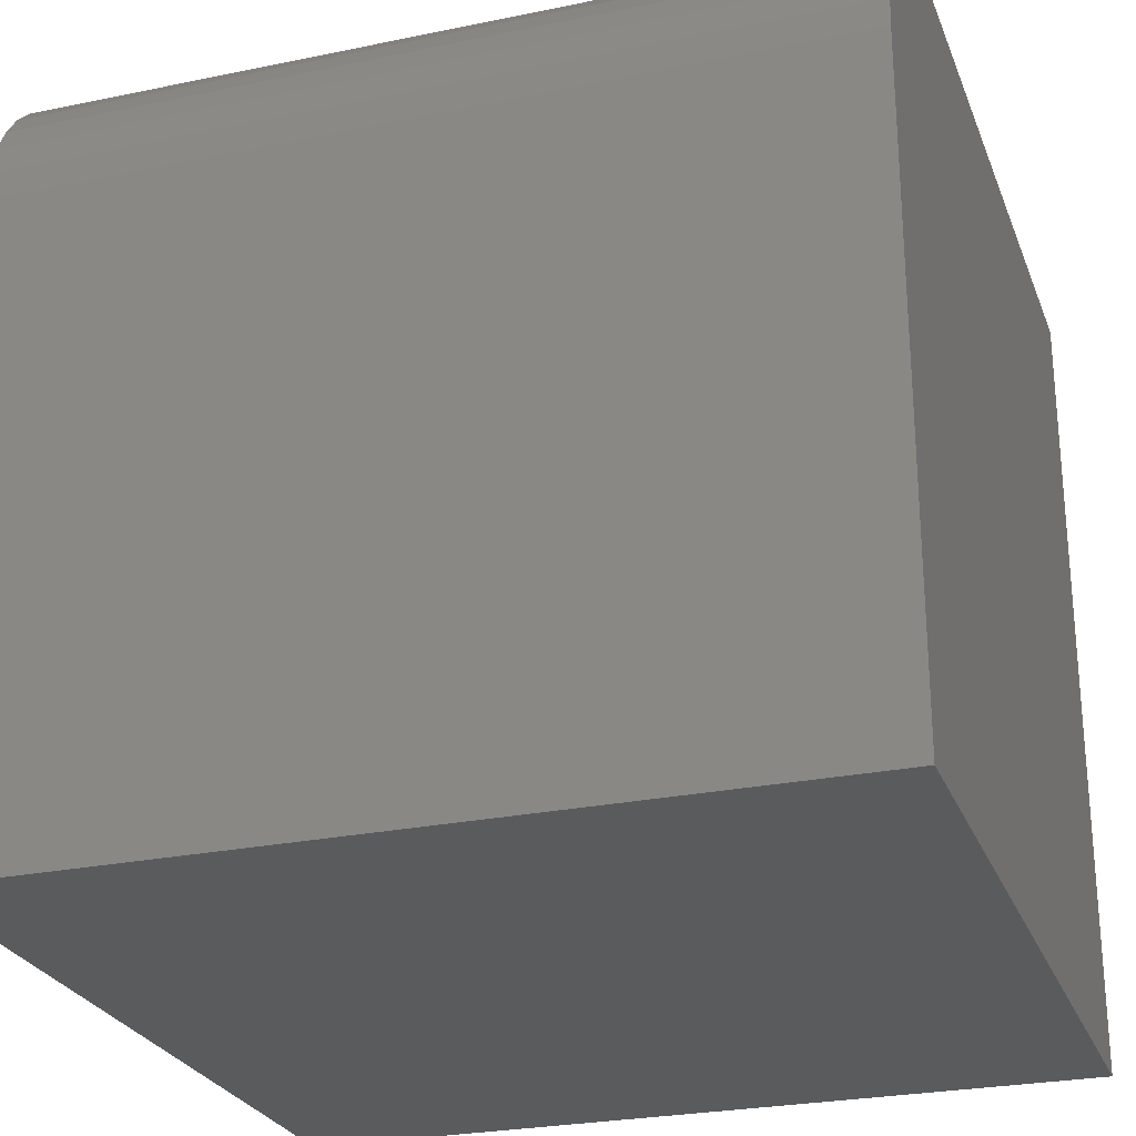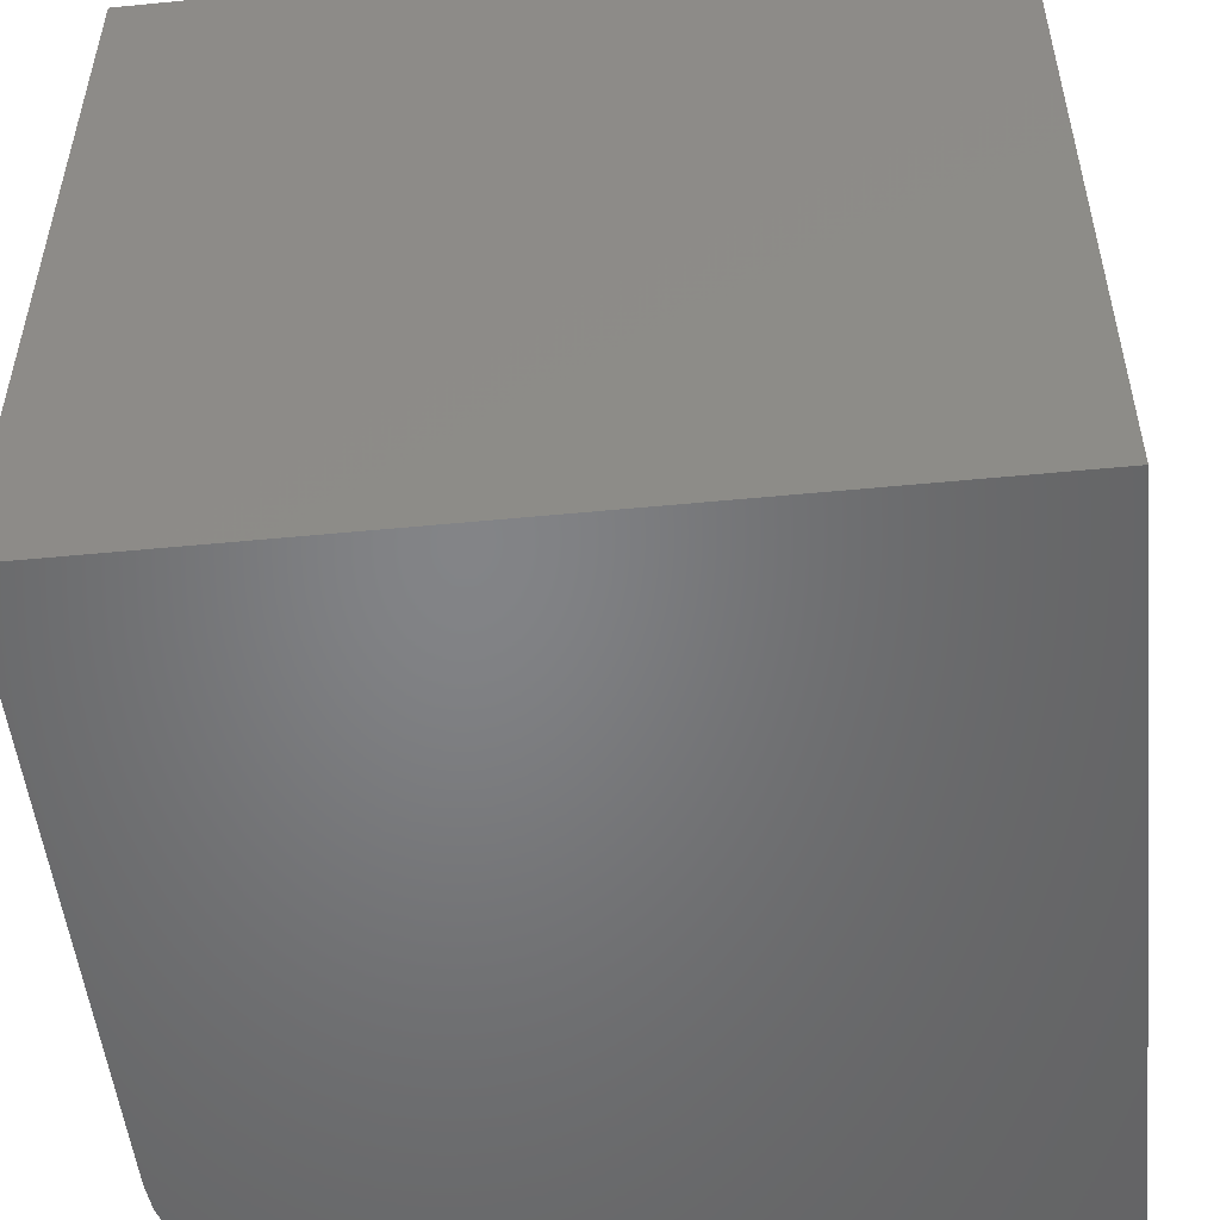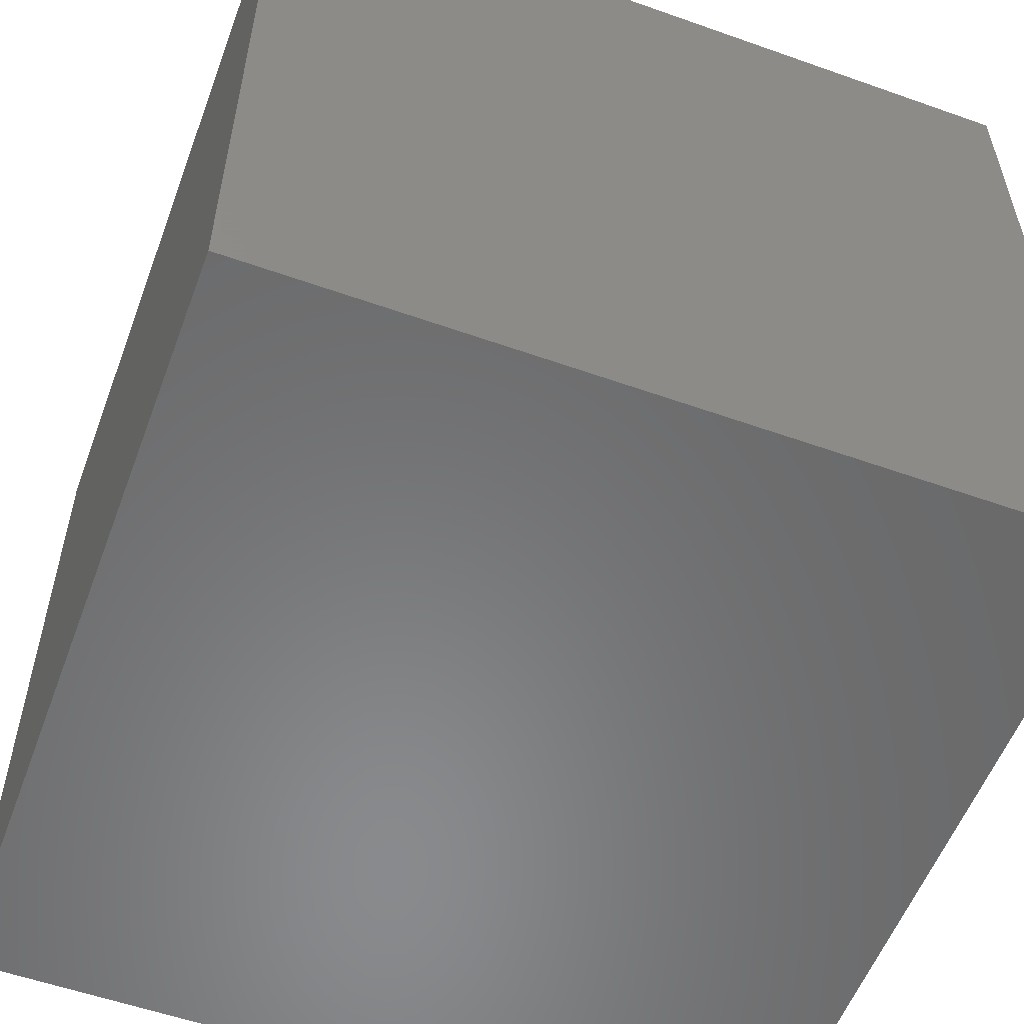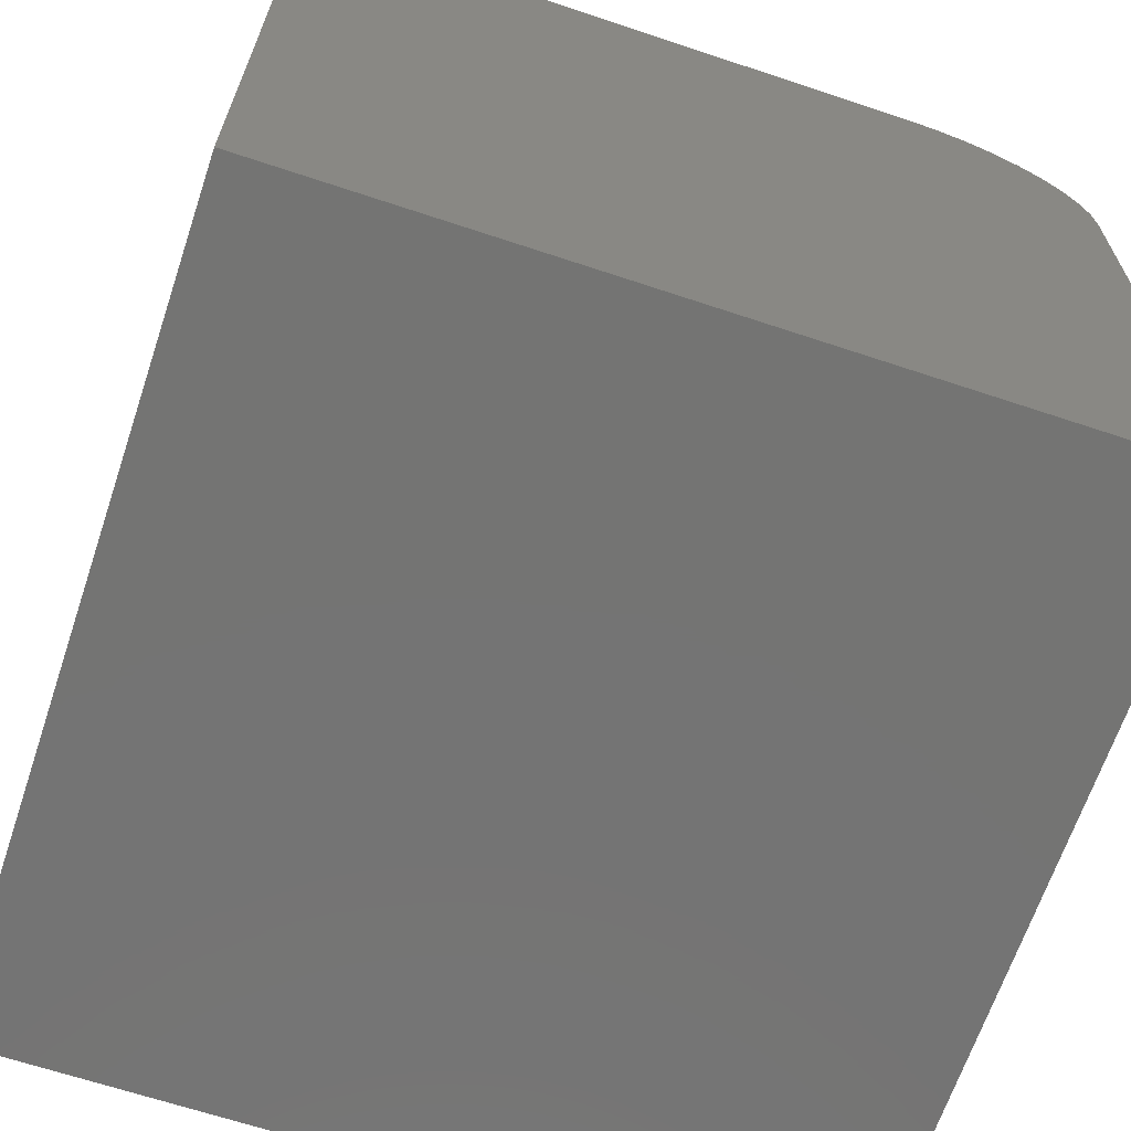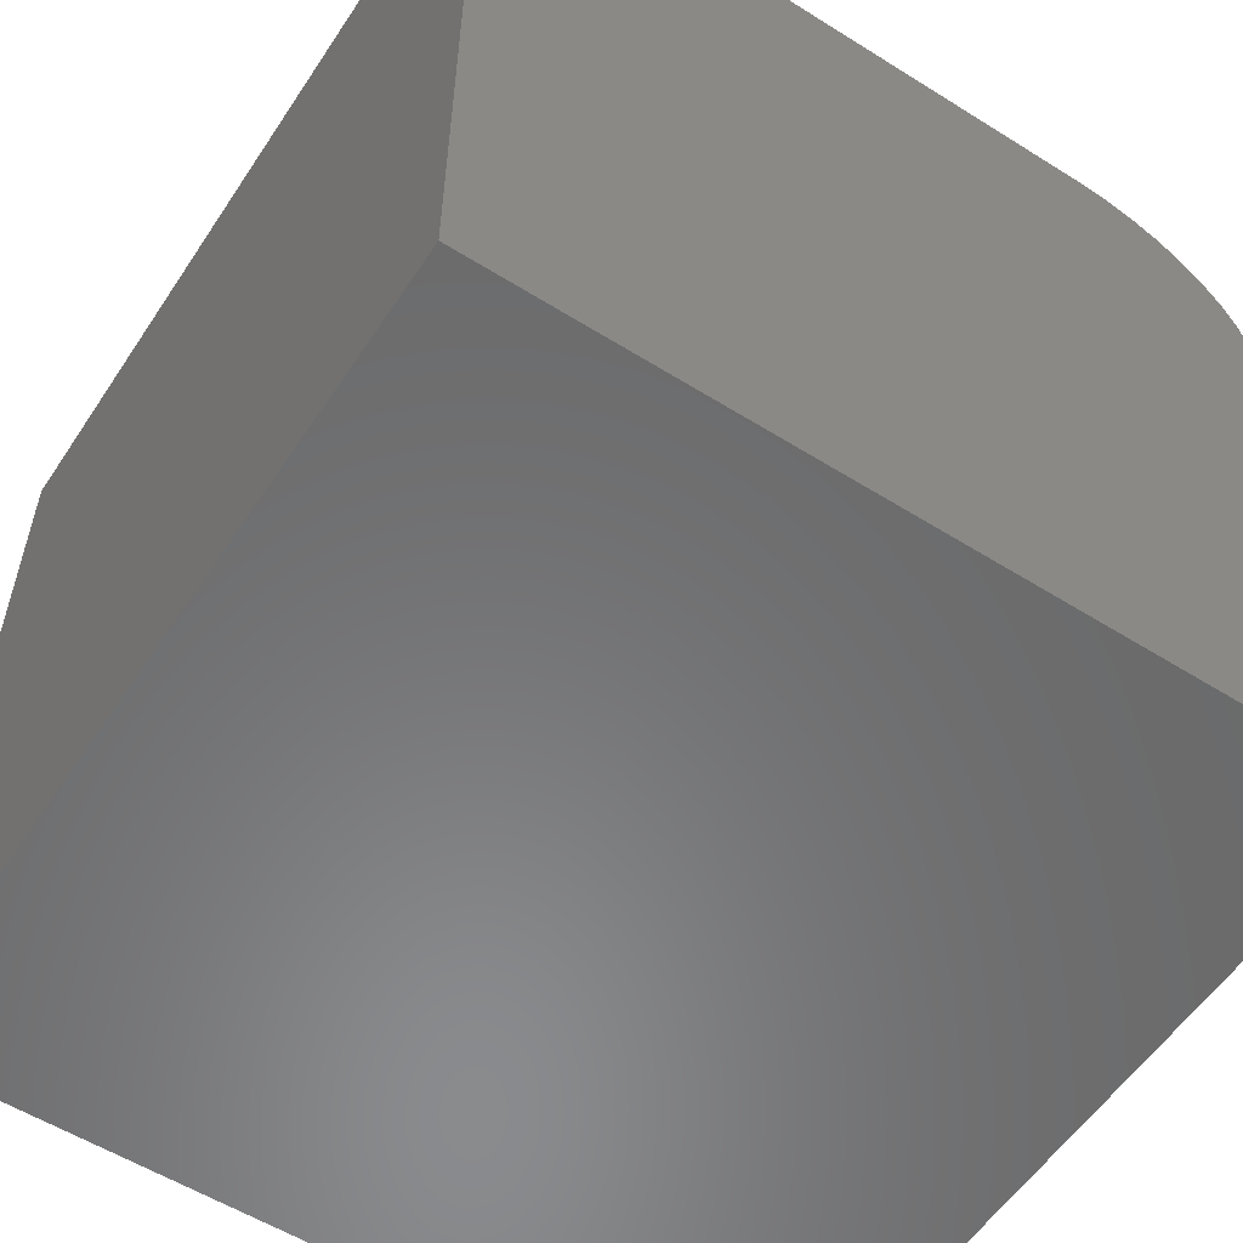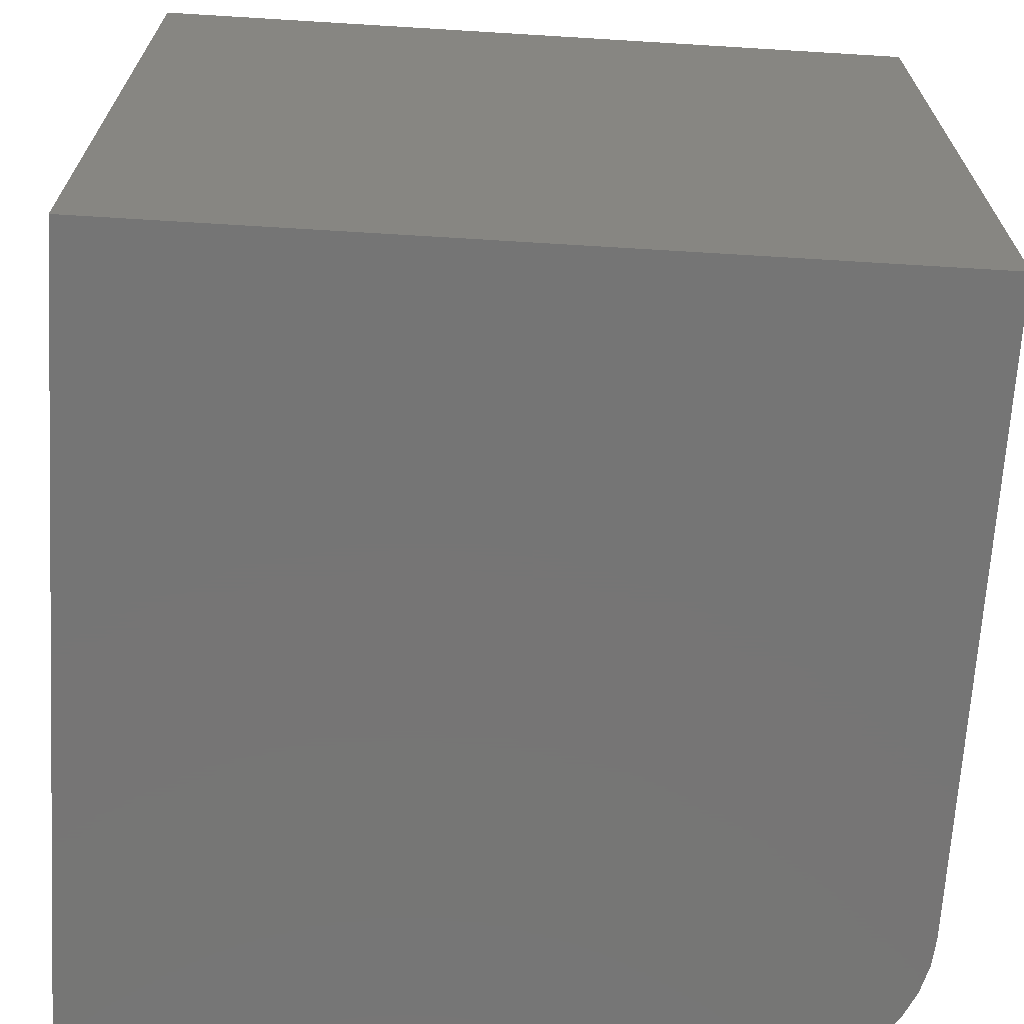
<metadata>
{"format":"stl","ext":"stl","renderer":"f3d","projection":"perspective","resolution":1024,"background":"white","views":[{"elev":-26.1,"azim":-71.8,"up":"+Z"},{"elev":-51.6,"azim":96.0,"up":"+Y"},{"elev":-56.0,"azim":159.6,"up":"+Y"},{"elev":-66.1,"azim":161.5,"up":"+Z"},{"elev":-56.5,"azim":146.8,"up":"+Z"},{"elev":-67.8,"azim":176.5,"up":"+Y"}]}
</metadata>
<code>
# stl→obj: 26 verts, 48 faces
v 0 10 7.87
v 0 10 0
v 0 0 7.87
v 0 0 0
v 2.13 0 10
v 10 0 10
v 2.13 10 10
v 10 10 10
v 10 10 0
v 10 0 0
v 1.76 10 9.968
v 0.4983 10 9.239
v 0.7608 10 9.502
v 0.2854 10 8.935
v 0.03236 10 8.24
v 0.1284 10 8.599
v 1.065 10 9.715
v 1.401 10 9.872
v 1.76 0 9.968
v 1.401 0 9.872
v 1.065 0 9.715
v 0.7608 0 9.502
v 0.4983 0 9.239
v 0.2854 0 8.935
v 0.1284 0 8.599
v 0.03236 0 8.24
f 1 2 3
f 3 2 4
f 5 6 7
f 7 6 8
f 9 8 10
f 10 8 6
f 2 9 4
f 4 9 10
f 11 7 1
f 8 9 7
f 7 9 2
f 7 2 1
f 1 12 13
f 12 1 14
f 14 1 15
f 14 15 16
f 13 17 1
f 1 17 18
f 1 18 11
f 10 6 4
f 4 6 5
f 4 5 3
f 3 5 19
f 3 19 20
f 20 21 3
f 3 21 22
f 3 22 23
f 23 24 3
f 3 24 25
f 3 25 26
f 1 3 26
f 1 26 15
f 15 26 25
f 15 25 16
f 16 25 24
f 16 24 14
f 14 24 23
f 14 23 12
f 12 23 22
f 12 22 13
f 13 22 21
f 13 21 17
f 17 21 20
f 17 20 18
f 18 20 19
f 18 19 11
f 11 19 5
f 11 5 7

</code>
